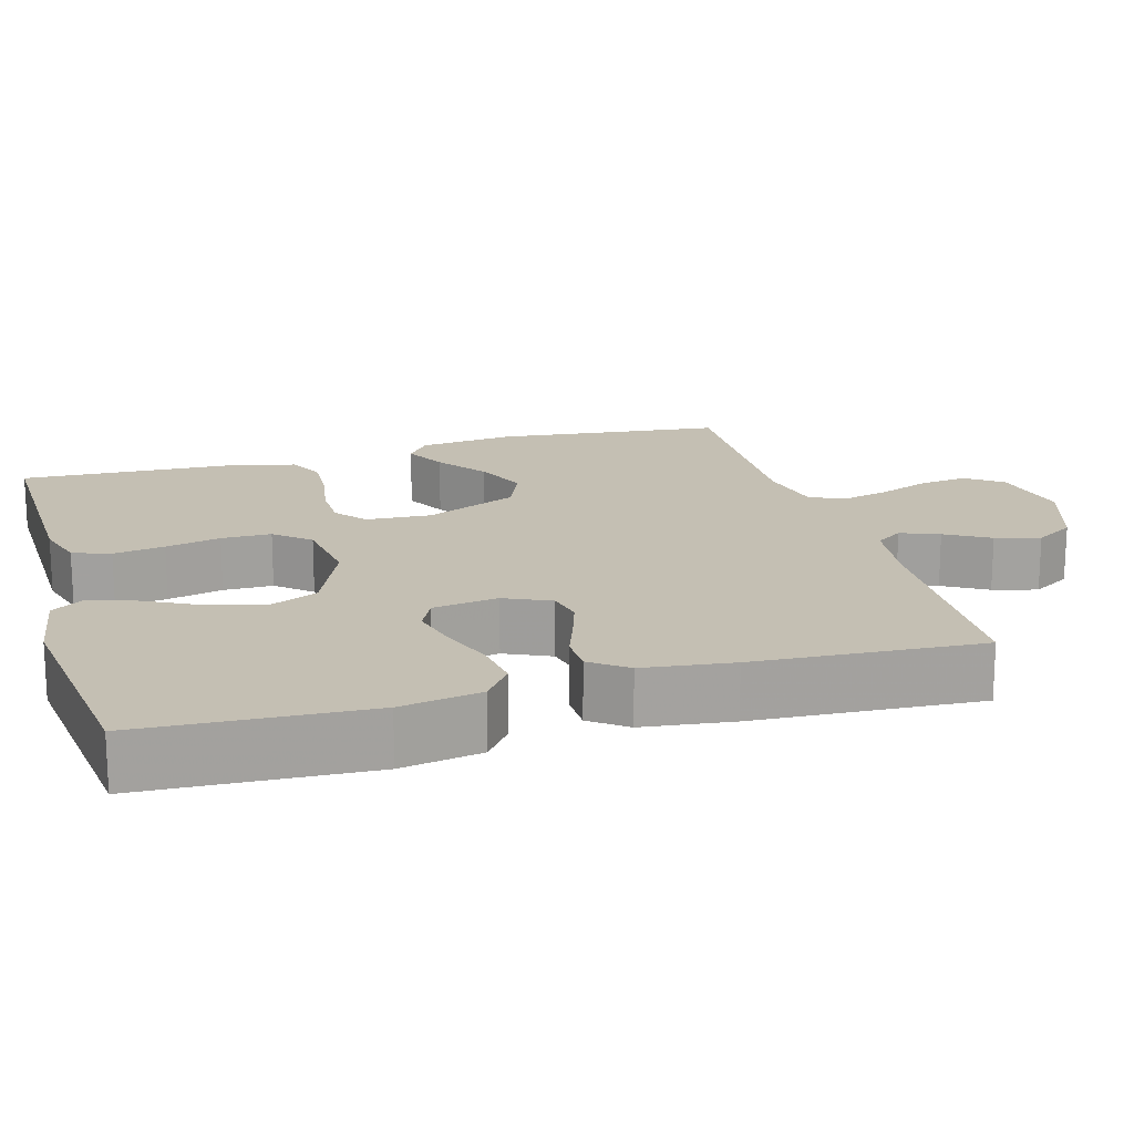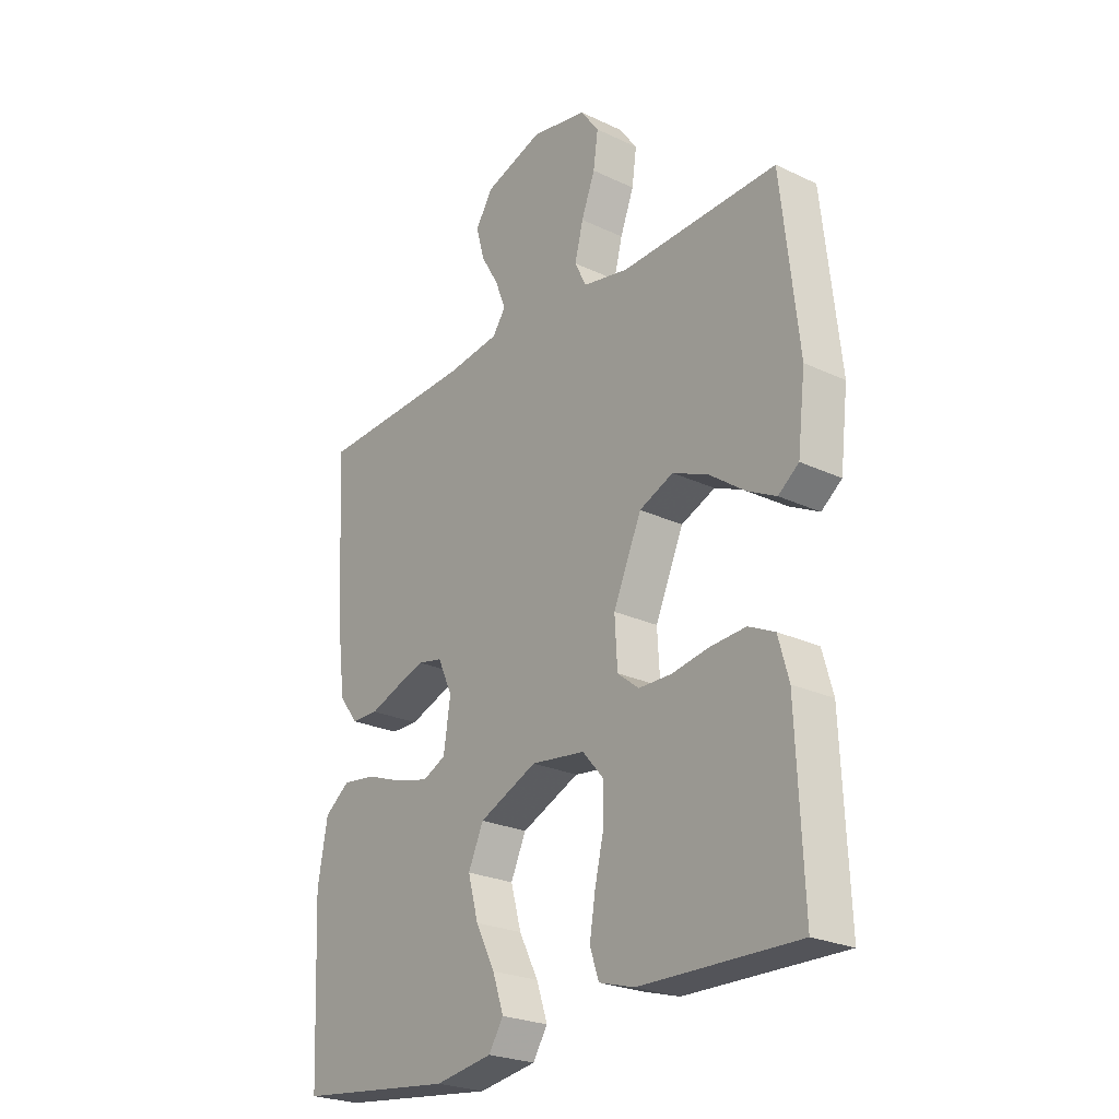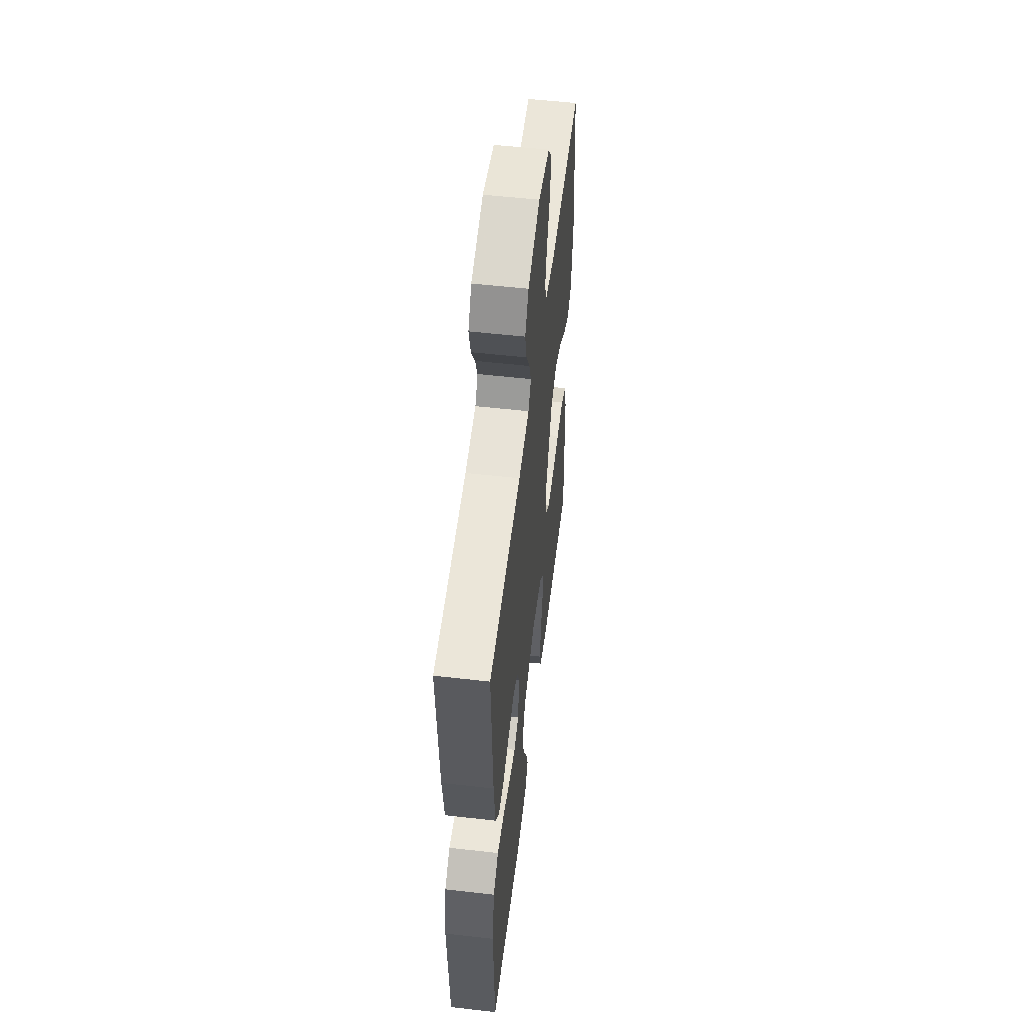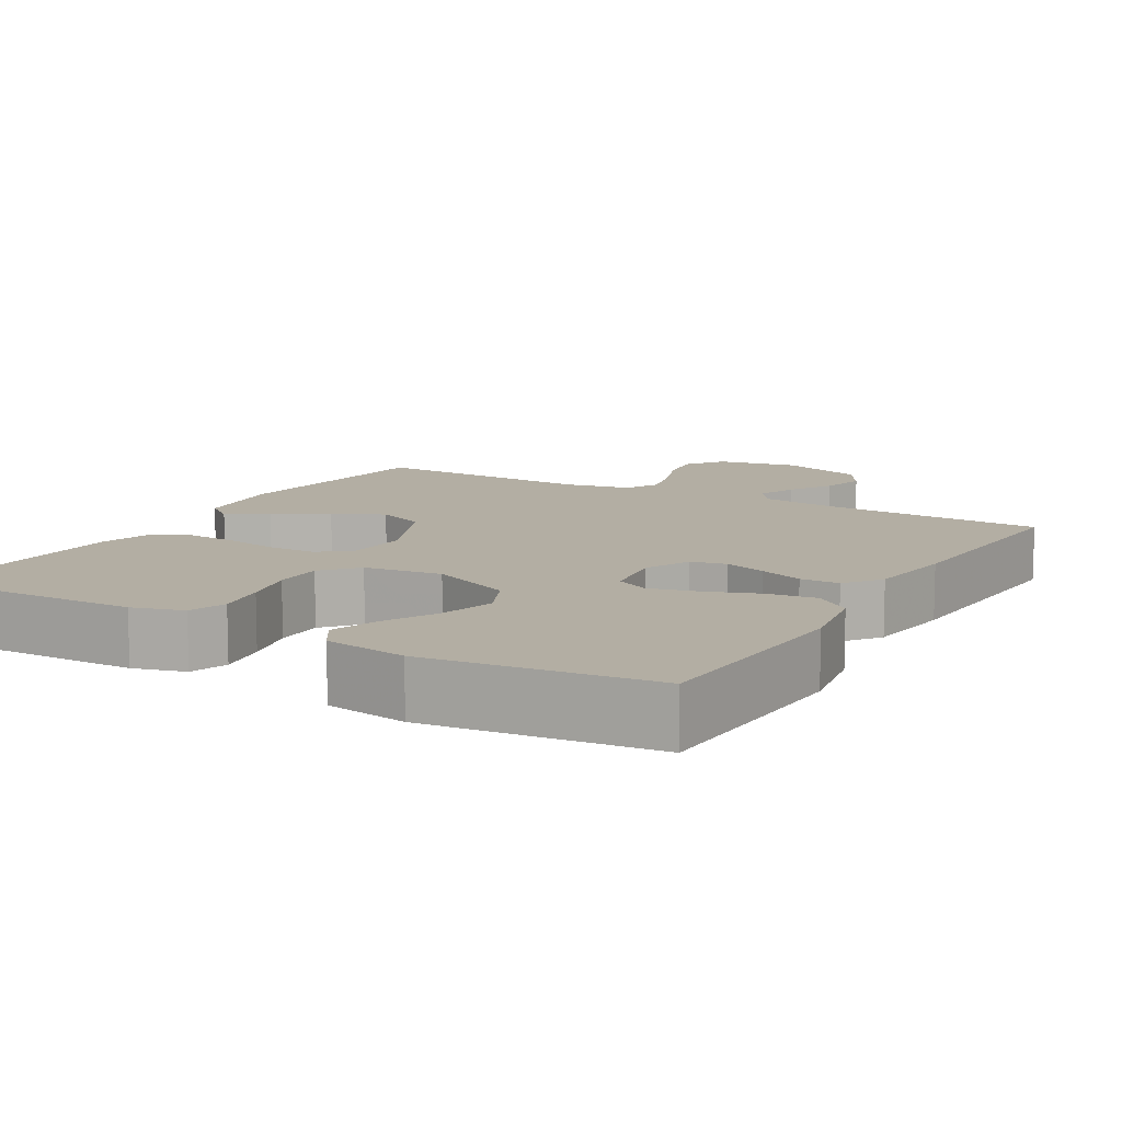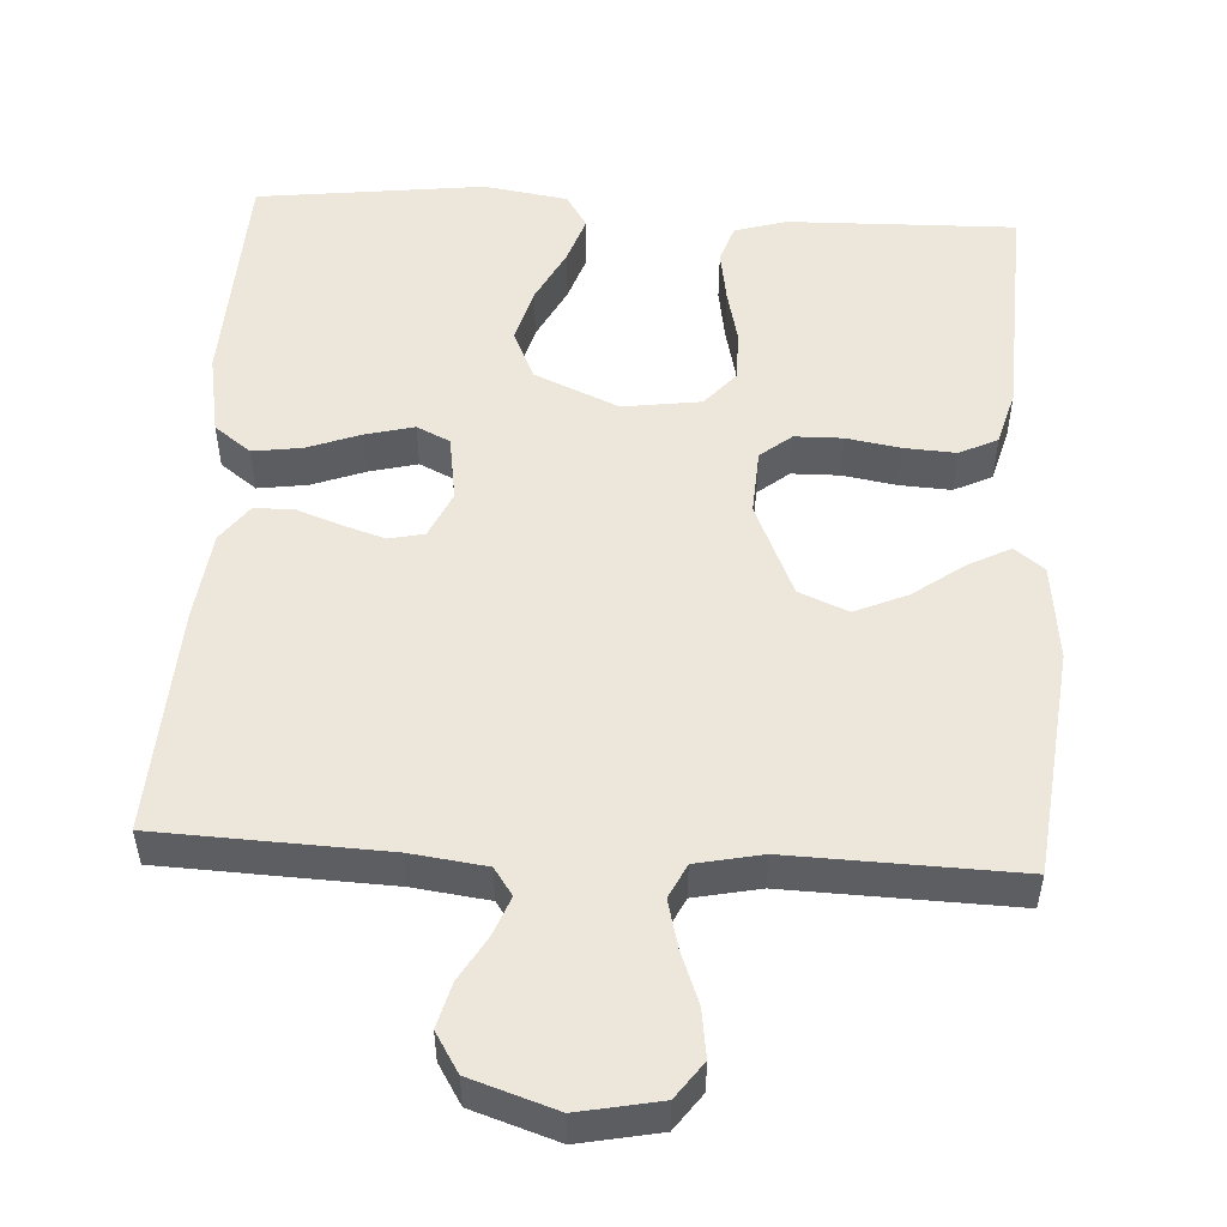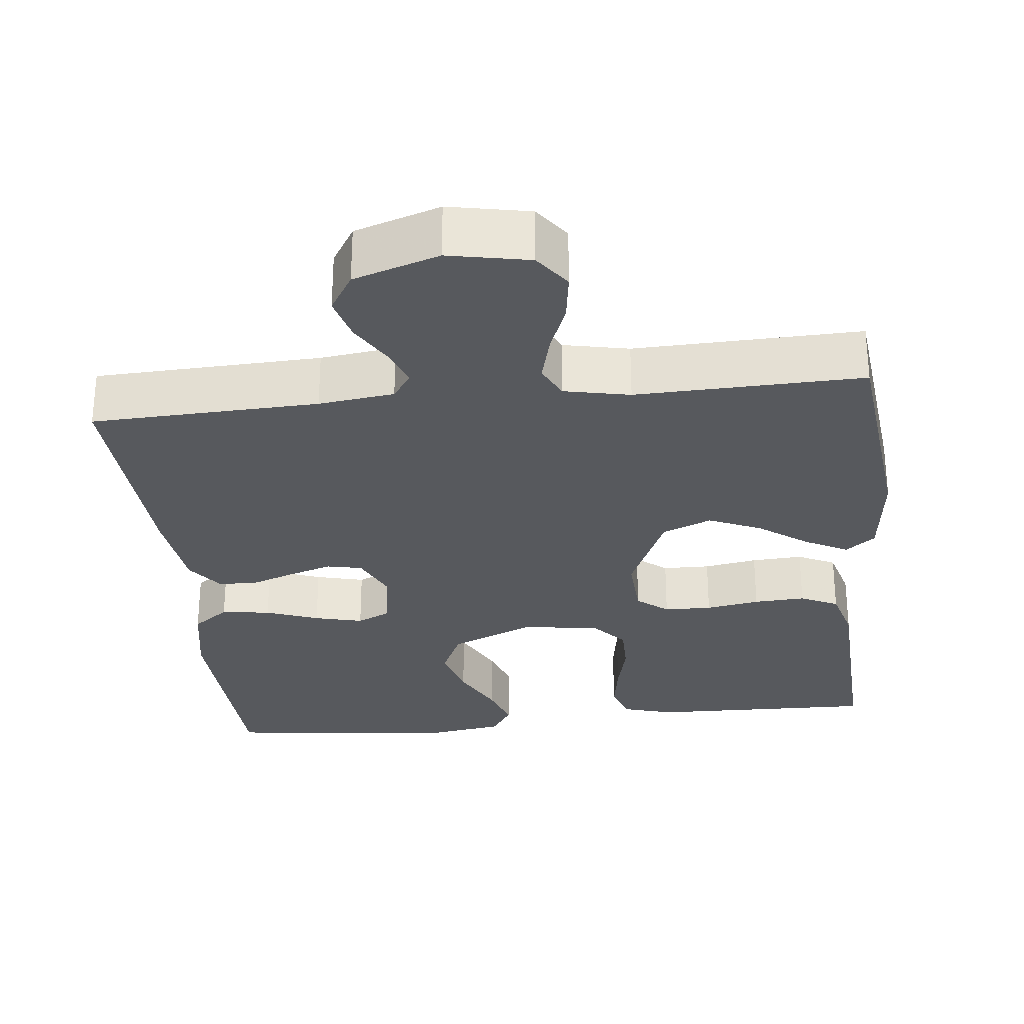
<metadata>
{"format":"obj","ext":"obj","renderer":"f3d","projection":"perspective","resolution":1024,"background":"white","views":[{"elev":17.7,"azim":-106.0,"up":"+Y"},{"elev":-24.7,"azim":52.3,"up":"+Z"},{"elev":54.4,"azim":-83.1,"up":"+Z"},{"elev":11.0,"azim":-149.7,"up":"+Y"},{"elev":52.2,"azim":3.3,"up":"+Y"},{"elev":-29.2,"azim":6.1,"up":"+Y"}]}
</metadata>
<code>
v 0.5 0.07 0.5
v 0.533 0.07 0.2
v 0.518 0.07 0.073
v 0.479 0.07 0.043
v 0.423 0.07 0.072
v 0.357 0.07 0.12
v 0.288 0.07 0.15
v 0.223 0.07 0.123
v 0.169 0.07 0
v 0.174 0.07 -0.086
v 0.215 0.07 -0.119
v 0.278 0.07 -0.12
v 0.349 0.07 -0.108
v 0.417 0.07 -0.104
v 0.467 0.07 -0.128
v 0.487 0.07 -0.2
v 0.5 0.07 -0.5
v 0.2 0.07 -0.493
v 0.132 0.07 -0.473
v 0.115 0.07 -0.423
v 0.126 0.07 -0.355
v 0.143 0.07 -0.282
v 0.143 0.07 -0.216
v 0.103 0.07 -0.17
v 0 0.07 -0.156
v -0.111 0.07 -0.204
v -0.14 0.07 -0.268
v -0.12 0.07 -0.341
v -0.083 0.07 -0.413
v -0.062 0.07 -0.475
v -0.09 0.07 -0.519
v -0.2 0.07 -0.536
v -0.5 0.07 -0.5
v -0.514 0.07 -0.2
v -0.495 0.07 -0.093
v -0.447 0.07 -0.057
v -0.382 0.07 -0.066
v -0.312 0.07 -0.092
v -0.248 0.07 -0.108
v -0.204 0.07 -0.087
v -0.191 0.07 0
v -0.219 0.07 0.061
v -0.266 0.07 0.071
v -0.322 0.07 0.053
v -0.38 0.07 0.032
v -0.432 0.07 0.033
v -0.468 0.07 0.081
v -0.483 0.07 0.2
v -0.5 0.07 0.5
v -0.2 0.07 0.512
v -0.1 0.07 0.525
v -0.075 0.07 0.561
v -0.095 0.07 0.612
v -0.129 0.07 0.67
v -0.145 0.07 0.729
v -0.113 0.07 0.781
v 0 0.07 0.818
v 0.107 0.07 0.797
v 0.142 0.07 0.749
v 0.133 0.07 0.685
v 0.107 0.07 0.617
v 0.091 0.07 0.554
v 0.113 0.07 0.509
v 0.2 0.07 0.491
v 0.5 0 0.5
v 0.533 0 0.2
v 0.518 0 0.073
v 0.479 0 0.043
v 0.423 0 0.072
v 0.357 0 0.12
v 0.288 0 0.15
v 0.223 0 0.123
v 0.169 0 0
v 0.174 0 -0.086
v 0.215 0 -0.119
v 0.278 0 -0.12
v 0.349 0 -0.108
v 0.417 0 -0.104
v 0.467 0 -0.128
v 0.487 0 -0.2
v 0.5 0 -0.5
v 0.2 0 -0.493
v 0.132 0 -0.473
v 0.115 0 -0.423
v 0.126 0 -0.355
v 0.143 0 -0.282
v 0.143 0 -0.216
v 0.103 0 -0.17
v 0 0 -0.156
v -0.111 0 -0.204
v -0.14 0 -0.268
v -0.12 0 -0.341
v -0.083 0 -0.413
v -0.062 0 -0.475
v -0.09 0 -0.519
v -0.2 0 -0.536
v -0.5 0 -0.5
v -0.514 0 -0.2
v -0.495 0 -0.093
v -0.447 0 -0.057
v -0.382 0 -0.066
v -0.312 0 -0.092
v -0.248 0 -0.108
v -0.204 0 -0.087
v -0.191 0 0
v -0.219 0 0.061
v -0.266 0 0.071
v -0.322 0 0.053
v -0.38 0 0.032
v -0.432 0 0.033
v -0.468 0 0.081
v -0.483 0 0.2
v -0.5 0 0.5
v -0.2 0 0.512
v -0.1 0 0.525
v -0.075 0 0.561
v -0.095 0 0.612
v -0.129 0 0.67
v -0.145 0 0.729
v -0.113 0 0.781
v 0 0 0.818
v 0.107 0 0.797
v 0.142 0 0.749
v 0.133 0 0.685
v 0.107 0 0.617
v 0.091 0 0.554
v 0.113 0 0.509
v 0.2 0 0.491
f 59 60 61
f 58 59 61
f 57 58 61
f 56 57 61
f 55 56 61
f 54 55 61
f 53 54 61
f 52 53 61 62
f 51 52 62 63
f 48 49 50
f 47 48 50
f 46 47 50
f 45 46 50
f 44 45 50
f 51 63 64
f 50 51 64
f 44 50 64
f 43 44 64
f 36 37 38
f 35 36 38
f 34 35 38
f 33 34 38
f 32 33 38
f 31 32 38
f 30 31 38
f 29 30 38
f 28 29 38
f 27 28 38 39
f 26 27 39 40
f 20 21 22
f 19 20 22
f 18 19 22
f 17 18 22
f 16 17 22
f 15 16 22
f 14 15 22
f 13 14 22
f 12 13 22
f 11 12 22 23
f 10 11 23 24
f 4 5 6
f 3 4 6
f 2 3 6
f 1 2 6
f 64 1 6
f 64 6 7
f 64 7 8
f 43 64 8
f 42 43 8
f 41 42 8 9
f 40 41 9
f 26 40 9
f 25 26 9
f 9 10 24 25
f 125 124 123
f 125 123 122
f 125 122 121
f 125 121 120
f 125 120 119
f 125 119 118
f 125 118 117
f 126 125 117 116
f 127 126 116 115
f 114 113 112
f 114 112 111
f 114 111 110
f 114 110 109
f 114 109 108
f 128 127 115
f 128 115 114
f 128 114 108
f 128 108 107
f 102 101 100
f 102 100 99
f 102 99 98
f 102 98 97
f 102 97 96
f 102 96 95
f 102 95 94
f 102 94 93
f 102 93 92
f 103 102 92 91
f 104 103 91 90
f 86 85 84
f 86 84 83
f 86 83 82
f 86 82 81
f 86 81 80
f 86 80 79
f 86 79 78
f 86 78 77
f 86 77 76
f 87 86 76 75
f 88 87 75 74
f 70 69 68
f 70 68 67
f 70 67 66
f 70 66 65
f 70 65 128
f 71 70 128
f 72 71 128
f 72 128 107
f 72 107 106
f 73 72 106 105
f 73 105 104
f 73 104 90
f 73 90 89
f 89 88 74 73
f 1 65 66 2
f 2 66 67 3
f 3 67 68 4
f 4 68 69 5
f 5 69 70 6
f 6 70 71 7
f 7 71 72 8
f 8 72 73 9
f 9 73 74 10
f 10 74 75 11
f 11 75 76 12
f 12 76 77 13
f 13 77 78 14
f 14 78 79 15
f 15 79 80 16
f 16 80 81 17
f 17 81 82 18
f 18 82 83 19
f 19 83 84 20
f 20 84 85 21
f 21 85 86 22
f 22 86 87 23
f 23 87 88 24
f 24 88 89 25
f 25 89 90 26
f 26 90 91 27
f 27 91 92 28
f 28 92 93 29
f 29 93 94 30
f 30 94 95 31
f 31 95 96 32
f 32 96 97 33
f 33 97 98 34
f 34 98 99 35
f 35 99 100 36
f 36 100 101 37
f 37 101 102 38
f 38 102 103 39
f 39 103 104 40
f 40 104 105 41
f 41 105 106 42
f 42 106 107 43
f 43 107 108 44
f 44 108 109 45
f 45 109 110 46
f 46 110 111 47
f 47 111 112 48
f 48 112 113 49
f 49 113 114 50
f 50 114 115 51
f 51 115 116 52
f 52 116 117 53
f 53 117 118 54
f 54 118 119 55
f 55 119 120 56
f 56 120 121 57
f 57 121 122 58
f 58 122 123 59
f 59 123 124 60
f 60 124 125 61
f 61 125 126 62
f 62 126 127 63
f 63 127 128 64
f 64 128 65 1

</code>
